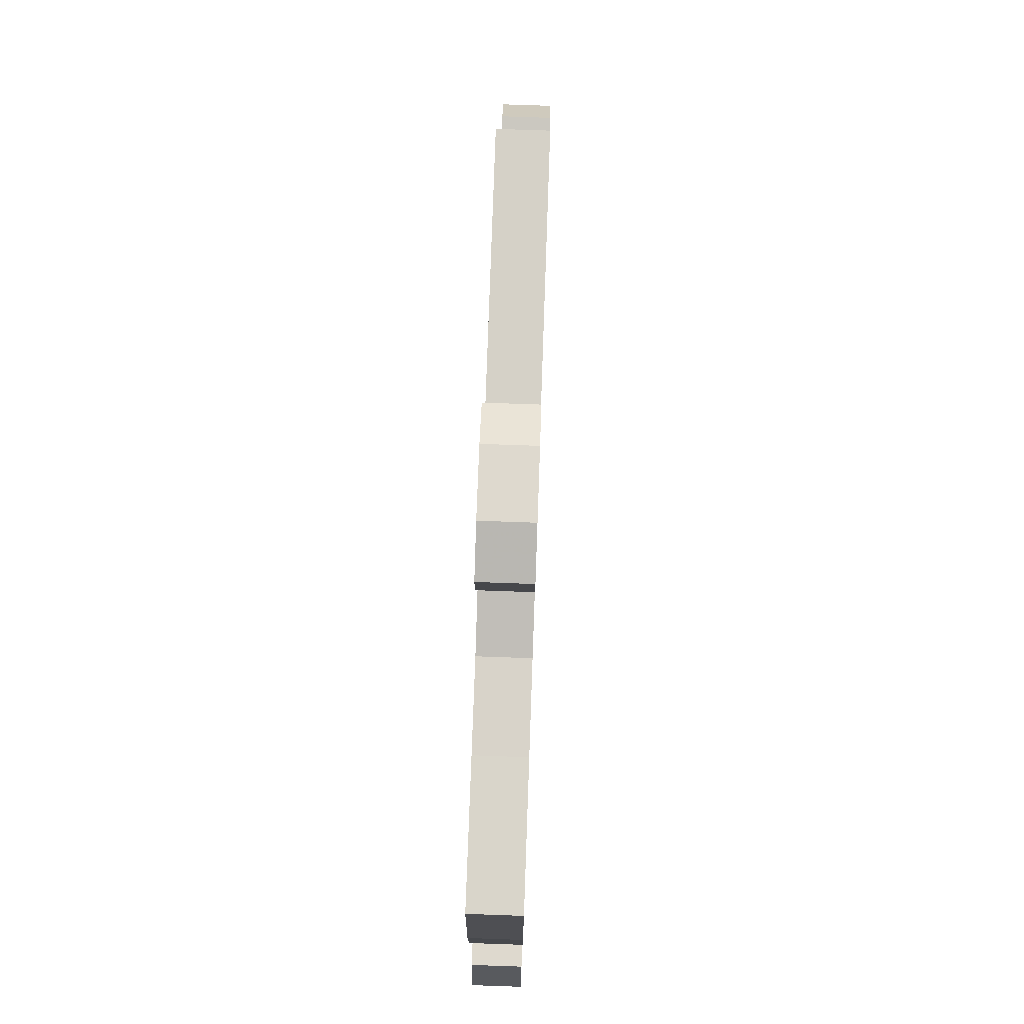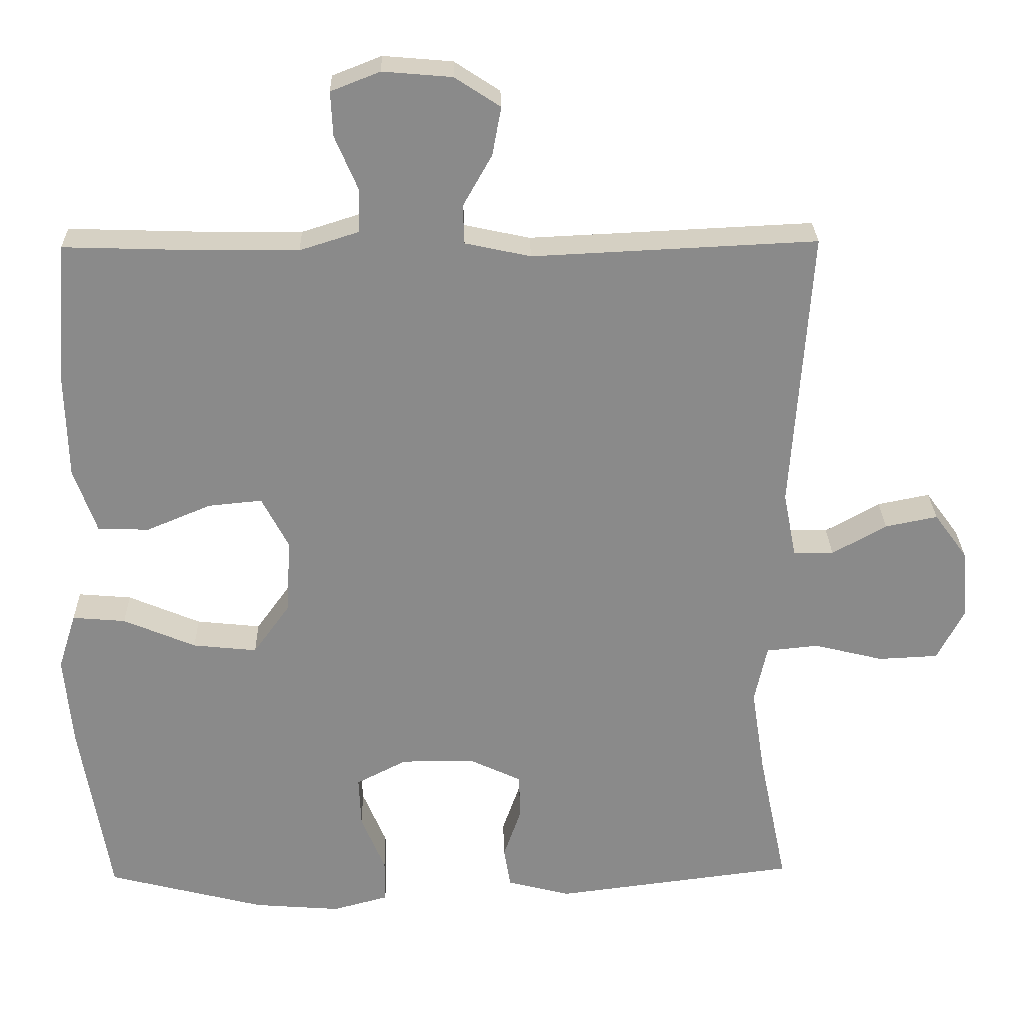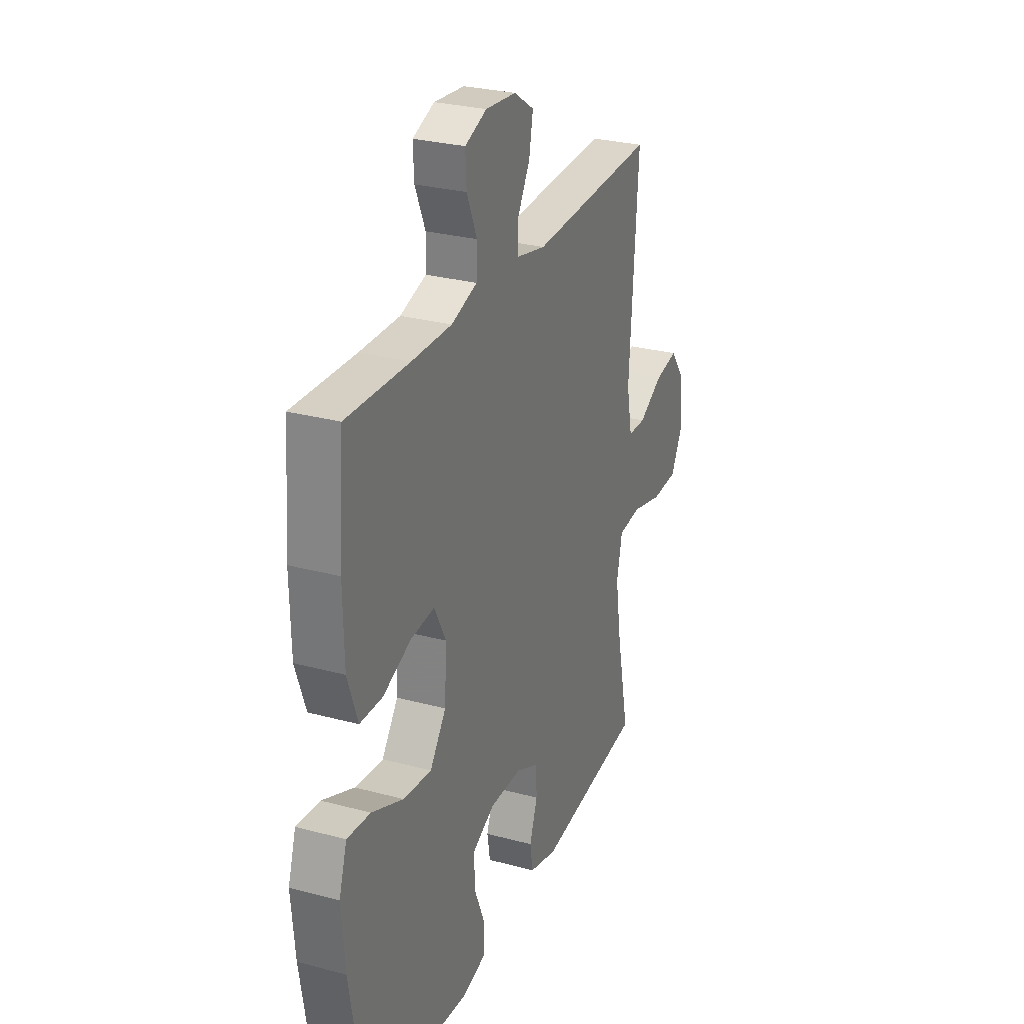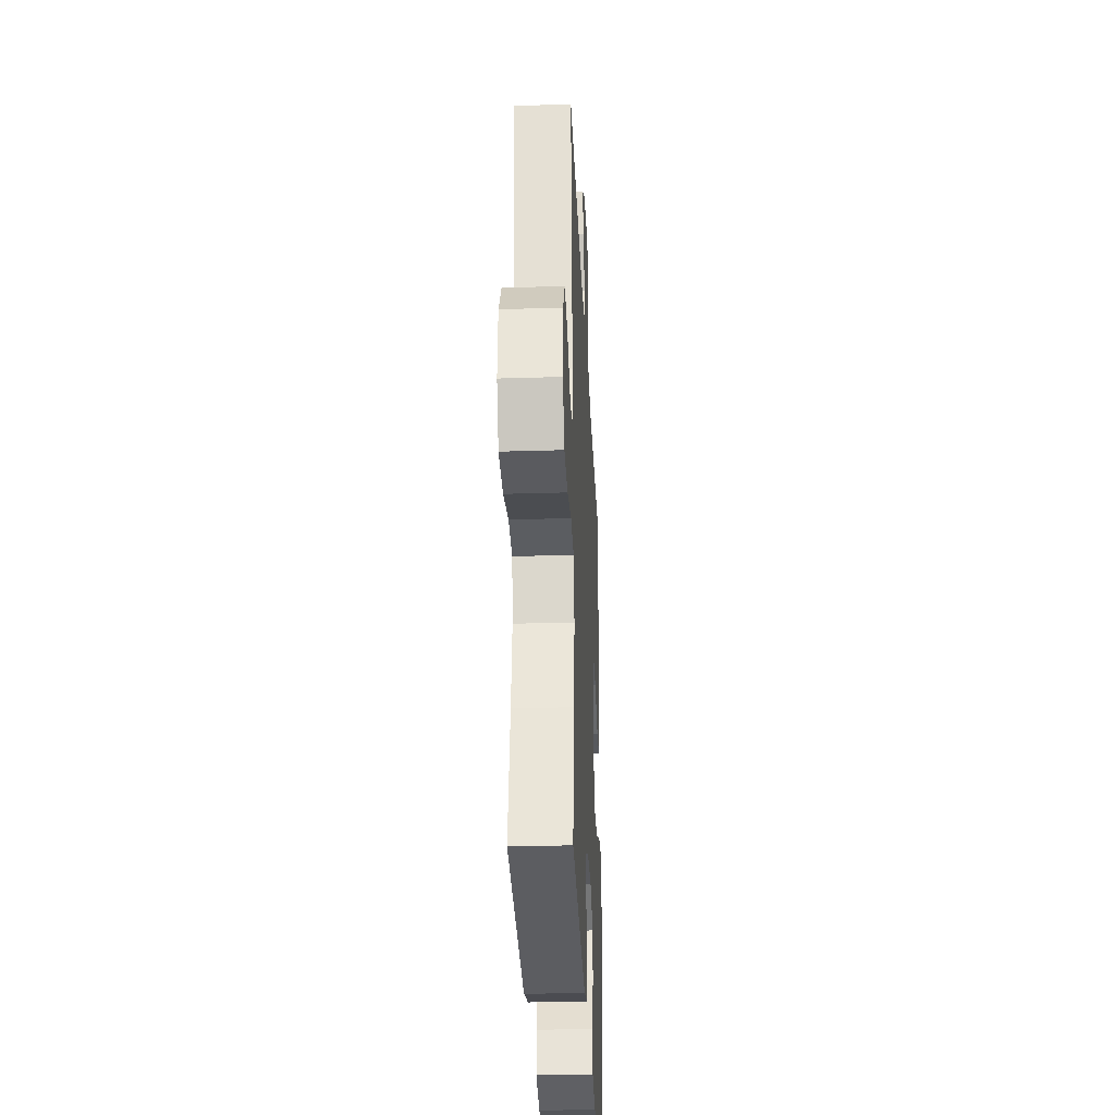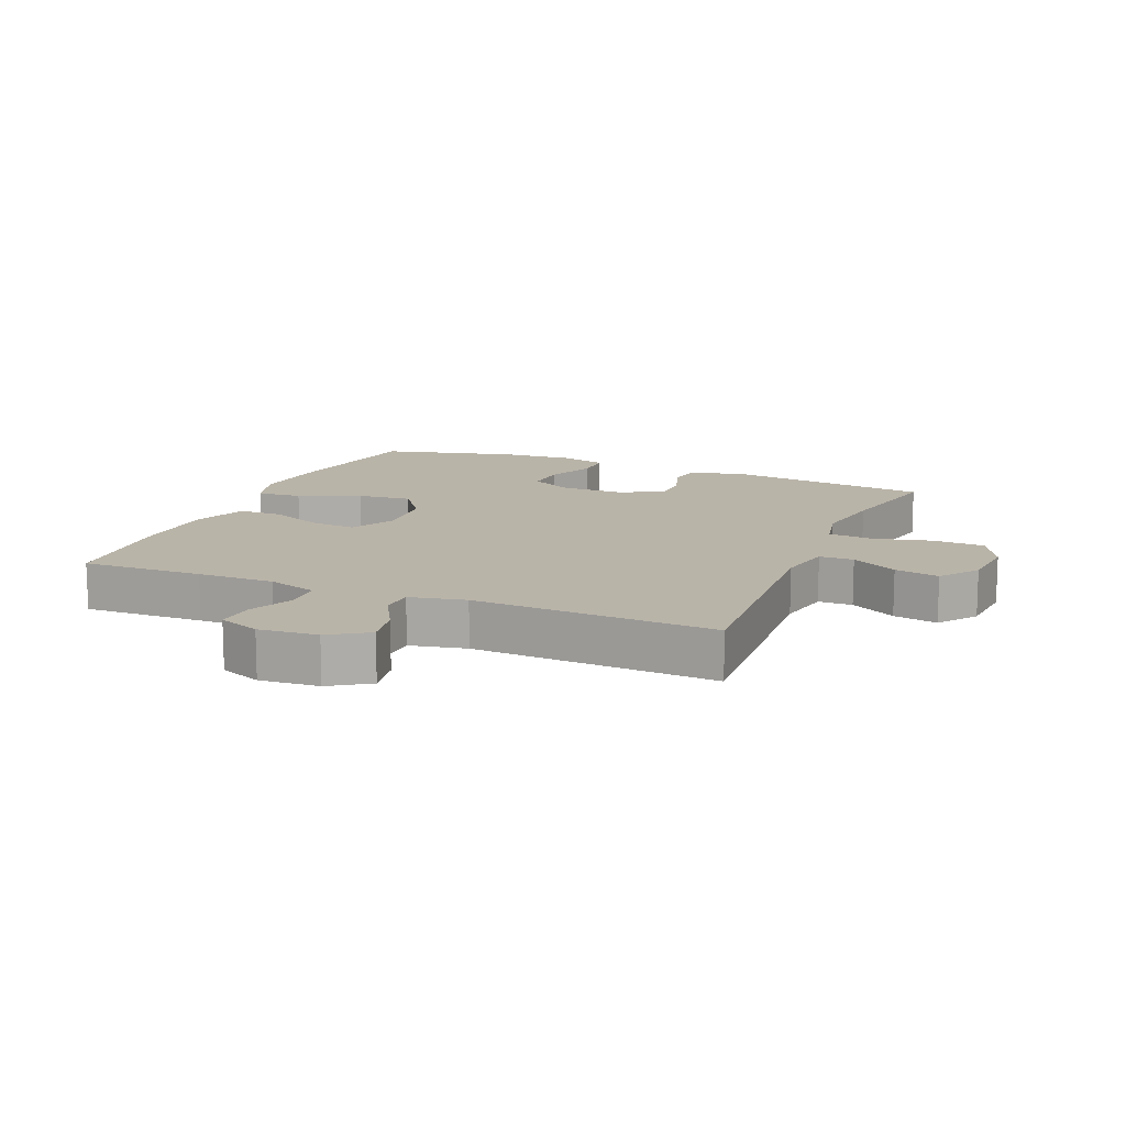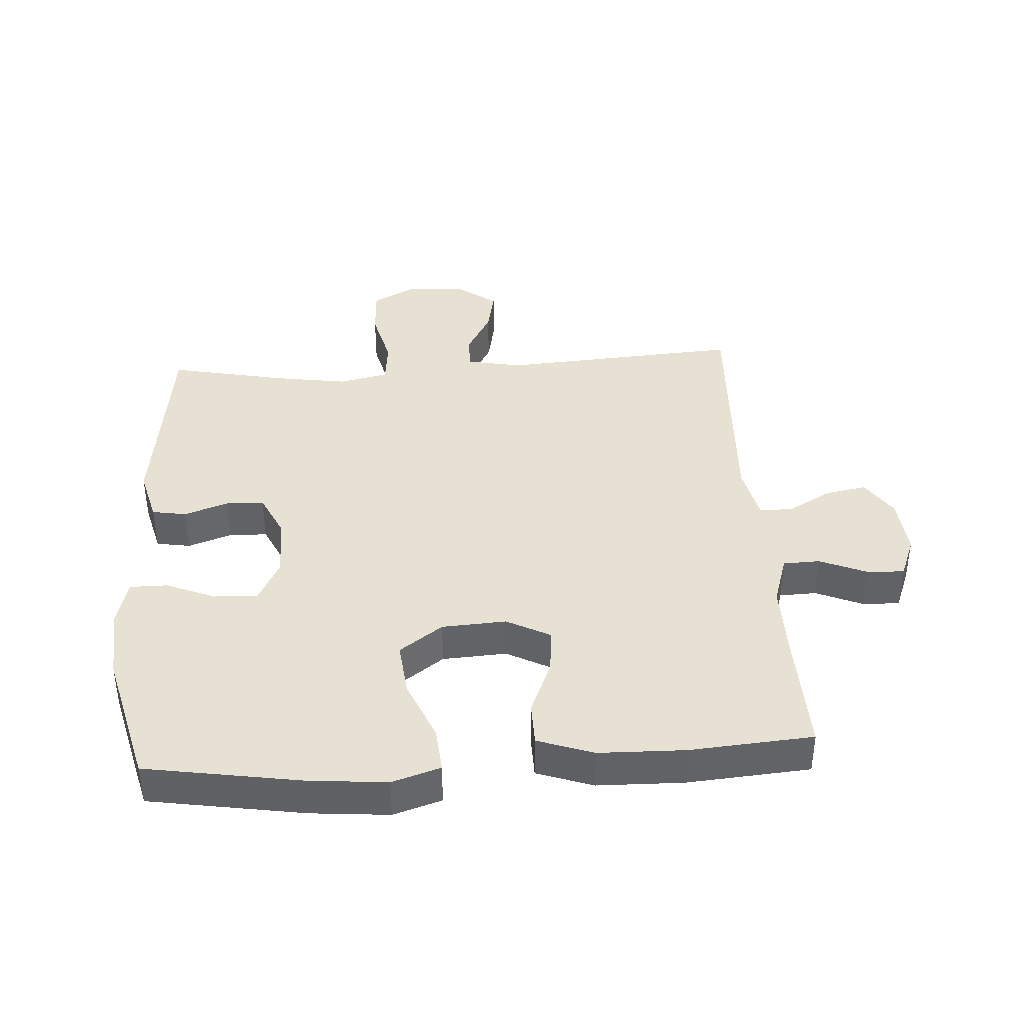
<metadata>
{"format":"obj","ext":"obj","renderer":"f3d","projection":"perspective","resolution":1024,"background":"white","views":[{"elev":76.4,"azim":-88.0,"up":"+Z"},{"elev":26.6,"azim":-1.3,"up":"+Z"},{"elev":27.9,"azim":-67.7,"up":"+Z"},{"elev":-30.0,"azim":92.6,"up":"+Z"},{"elev":13.2,"azim":22.8,"up":"+Y"},{"elev":39.6,"azim":-93.7,"up":"+Y"}]}
</metadata>
<code>
v 0.5 0.07 0.5
v 0.474 0.07 0.122
v 0.491 0.07 0.035
v 0.545 0.07 0.034
v 0.618 0.07 0.075
v 0.688 0.07 0.089
v 0.732 0.07 0.029
v 0.74 0.07 -0.066
v 0.704 0.07 -0.135
v 0.624 0.07 -0.139
v 0.531 0.07 -0.116
v 0.461 0.07 -0.123
v 0.444 0.07 -0.201
v 0.462 0.07 -0.317
v 0.5 0.07 -0.5
v 0.176 0.07 -0.541
v 0.091 0.07 -0.519
v 0.082 0.07 -0.465
v 0.106 0.07 -0.396
v 0.104 0.07 -0.336
v 0.034 0.07 -0.303
v -0.064 0.07 -0.303
v -0.132 0.07 -0.338
v -0.129 0.07 -0.407
v -0.097 0.07 -0.484
v -0.097 0.07 -0.543
v -0.172 0.07 -0.563
v -0.288 0.07 -0.554
v -0.5 0.07 -0.5
v -0.54 0.07 -0.256
v -0.551 0.07 -0.133
v -0.527 0.07 -0.057
v -0.456 0.07 -0.063
v -0.359 0.07 -0.104
v -0.273 0.07 -0.113
v -0.224 0.07 -0.045
v -0.218 0.07 0.056
v -0.254 0.07 0.125
v -0.326 0.07 0.118
v -0.412 0.07 0.082
v -0.481 0.07 0.083
v -0.512 0.07 0.171
v -0.515 0.07 0.307
v -0.5 0.07 0.5
v -0.309 0.07 0.494
v -0.187 0.07 0.493
v -0.108 0.07 0.518
v -0.106 0.07 0.576
v -0.137 0.07 0.649
v -0.14 0.07 0.709
v -0.074 0.07 0.735
v 0.019 0.07 0.727
v 0.08 0.07 0.687
v 0.068 0.07 0.622
v 0.029 0.07 0.553
v 0.031 0.07 0.501
v 0.119 0.07 0.482
v 0.5 0 0.5
v 0.474 0 0.122
v 0.491 0 0.035
v 0.545 0 0.034
v 0.618 0 0.075
v 0.688 0 0.089
v 0.732 0 0.029
v 0.74 0 -0.066
v 0.704 0 -0.135
v 0.624 0 -0.139
v 0.531 0 -0.116
v 0.461 0 -0.123
v 0.444 0 -0.201
v 0.462 0 -0.317
v 0.5 0 -0.5
v 0.176 0 -0.541
v 0.091 0 -0.519
v 0.082 0 -0.465
v 0.106 0 -0.396
v 0.104 0 -0.336
v 0.034 0 -0.303
v -0.064 0 -0.303
v -0.132 0 -0.338
v -0.129 0 -0.407
v -0.097 0 -0.484
v -0.097 0 -0.543
v -0.172 0 -0.563
v -0.288 0 -0.554
v -0.5 0 -0.5
v -0.54 0 -0.256
v -0.551 0 -0.133
v -0.527 0 -0.057
v -0.456 0 -0.063
v -0.359 0 -0.104
v -0.273 0 -0.113
v -0.224 0 -0.045
v -0.218 0 0.056
v -0.254 0 0.125
v -0.326 0 0.118
v -0.412 0 0.082
v -0.481 0 0.083
v -0.512 0 0.171
v -0.515 0 0.307
v -0.5 0 0.5
v -0.309 0 0.494
v -0.187 0 0.493
v -0.108 0 0.518
v -0.106 0 0.576
v -0.137 0 0.649
v -0.14 0 0.709
v -0.074 0 0.735
v 0.019 0 0.727
v 0.08 0 0.687
v 0.068 0 0.622
v 0.029 0 0.553
v 0.031 0 0.501
v 0.119 0 0.482
f 53 54 55
f 52 53 55
f 51 52 55
f 50 51 55
f 49 50 55
f 48 49 55
f 47 48 55 56
f 46 47 56 57
f 43 44 45
f 42 43 45
f 41 42 45
f 40 41 45
f 39 40 45
f 45 46 57
f 39 45 57
f 38 39 57
f 32 33 34
f 31 32 34
f 30 31 34
f 29 30 34
f 28 29 34
f 27 28 34
f 26 27 34
f 25 26 34
f 24 25 34
f 23 24 34 35
f 22 23 35 36
f 17 18 19
f 16 17 19
f 15 16 19
f 14 15 19
f 13 14 19 20
f 12 13 20 21
f 9 10 11
f 8 9 11
f 7 8 11
f 6 7 11
f 5 6 11
f 4 5 11
f 3 4 11 12
f 22 36 37
f 21 22 37
f 12 21 37
f 3 12 37
f 2 3 37
f 37 38 57
f 2 37 57
f 1 2 57
f 112 111 110
f 112 110 109
f 112 109 108
f 112 108 107
f 112 107 106
f 112 106 105
f 113 112 105 104
f 114 113 104 103
f 102 101 100
f 102 100 99
f 102 99 98
f 102 98 97
f 102 97 96
f 114 103 102
f 114 102 96
f 114 96 95
f 91 90 89
f 91 89 88
f 91 88 87
f 91 87 86
f 91 86 85
f 91 85 84
f 91 84 83
f 91 83 82
f 91 82 81
f 92 91 81 80
f 93 92 80 79
f 76 75 74
f 76 74 73
f 76 73 72
f 76 72 71
f 77 76 71 70
f 78 77 70 69
f 68 67 66
f 68 66 65
f 68 65 64
f 68 64 63
f 68 63 62
f 68 62 61
f 69 68 61 60
f 94 93 79
f 94 79 78
f 94 78 69
f 94 69 60
f 94 60 59
f 114 95 94
f 114 94 59
f 114 59 58
f 1 58 59 2
f 2 59 60 3
f 3 60 61 4
f 4 61 62 5
f 5 62 63 6
f 6 63 64 7
f 7 64 65 8
f 8 65 66 9
f 9 66 67 10
f 10 67 68 11
f 11 68 69 12
f 12 69 70 13
f 13 70 71 14
f 14 71 72 15
f 15 72 73 16
f 16 73 74 17
f 17 74 75 18
f 18 75 76 19
f 19 76 77 20
f 20 77 78 21
f 21 78 79 22
f 22 79 80 23
f 23 80 81 24
f 24 81 82 25
f 25 82 83 26
f 26 83 84 27
f 27 84 85 28
f 28 85 86 29
f 29 86 87 30
f 30 87 88 31
f 31 88 89 32
f 32 89 90 33
f 33 90 91 34
f 34 91 92 35
f 35 92 93 36
f 36 93 94 37
f 37 94 95 38
f 38 95 96 39
f 39 96 97 40
f 40 97 98 41
f 41 98 99 42
f 42 99 100 43
f 43 100 101 44
f 44 101 102 45
f 45 102 103 46
f 46 103 104 47
f 47 104 105 48
f 48 105 106 49
f 49 106 107 50
f 50 107 108 51
f 51 108 109 52
f 52 109 110 53
f 53 110 111 54
f 54 111 112 55
f 55 112 113 56
f 56 113 114 57
f 57 114 58 1

</code>
